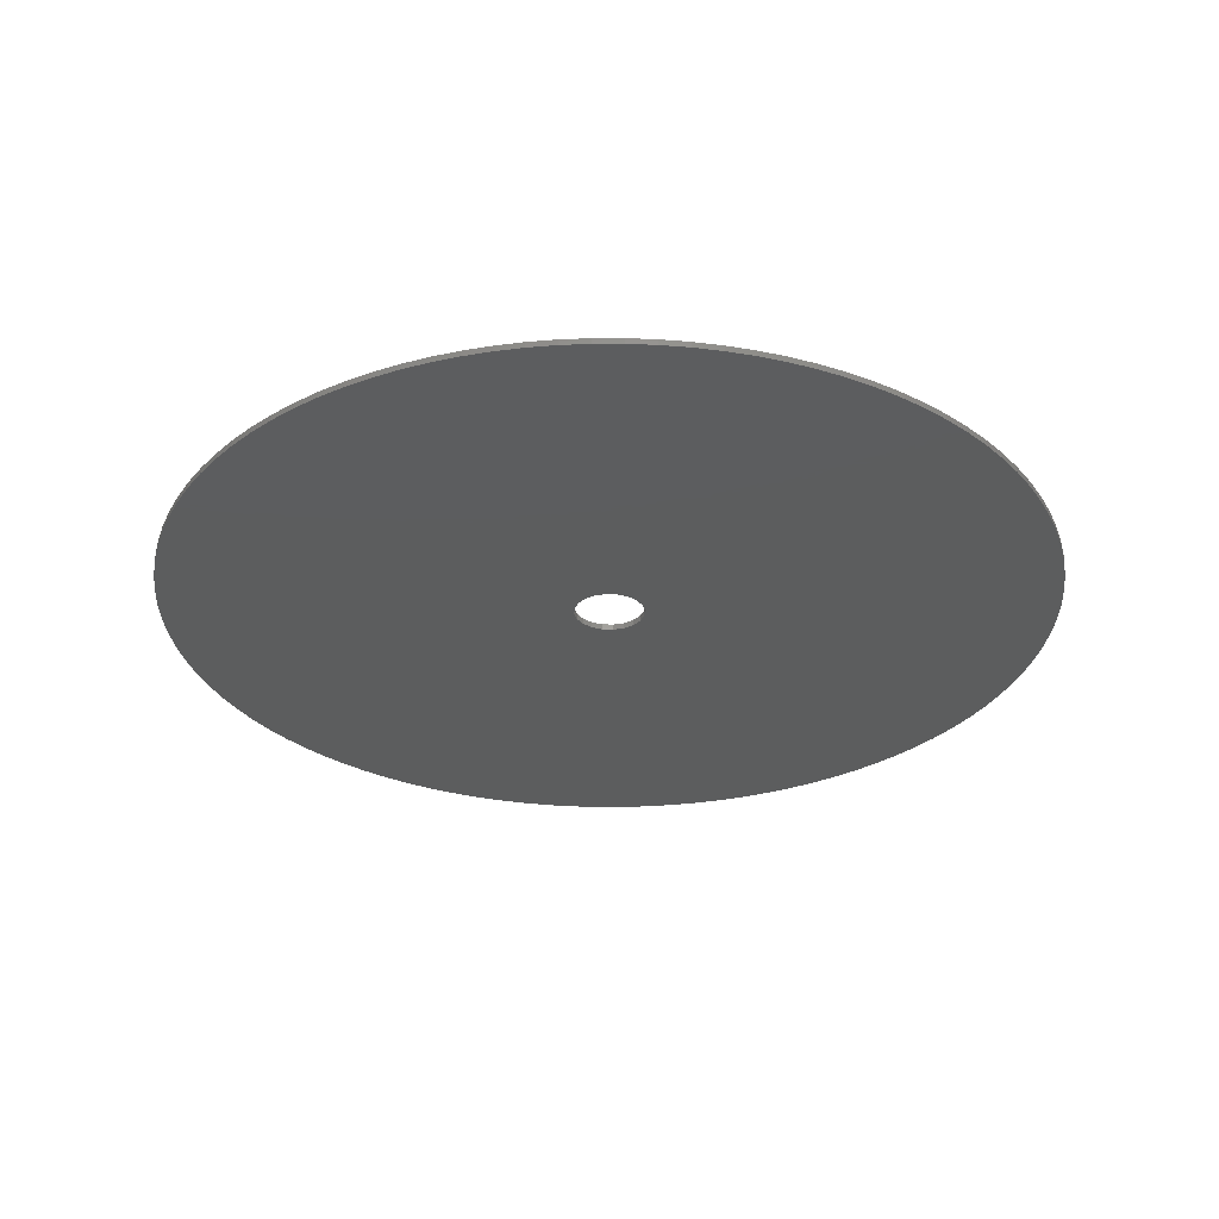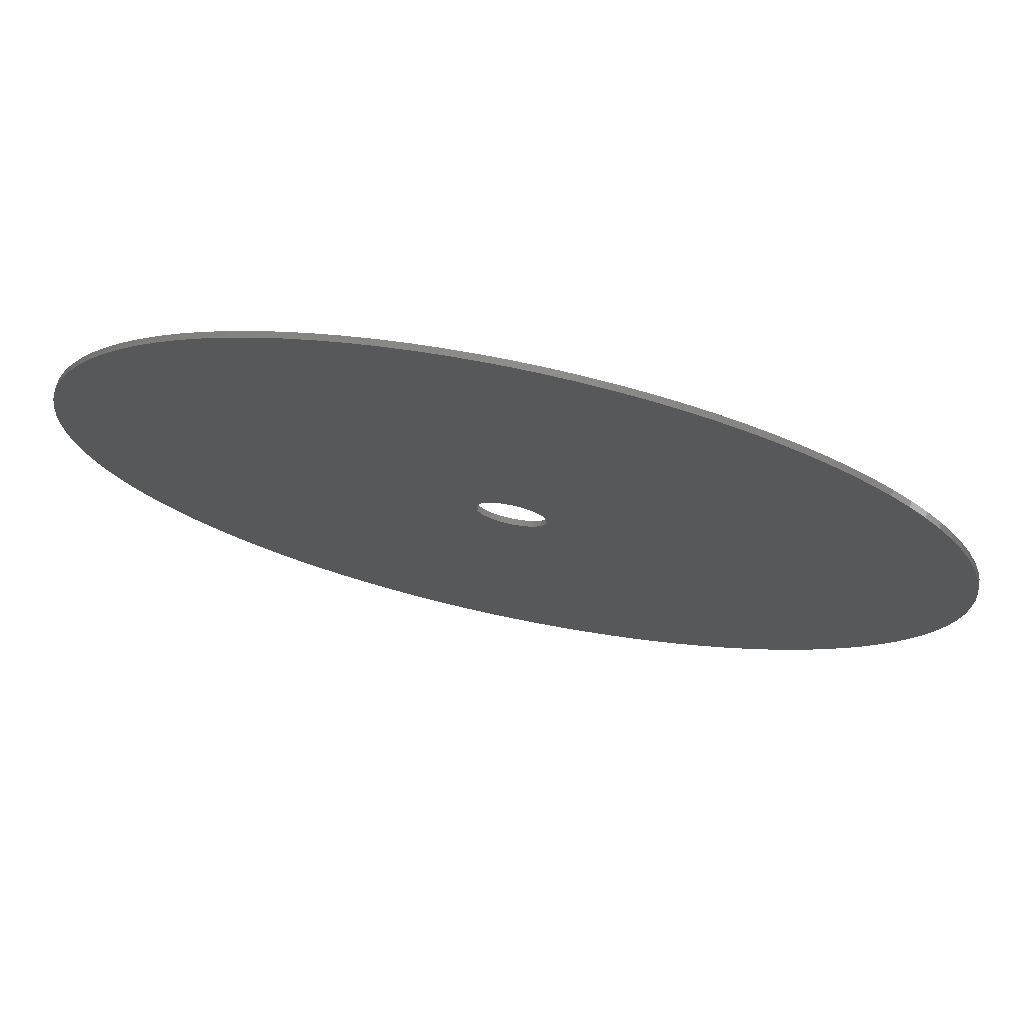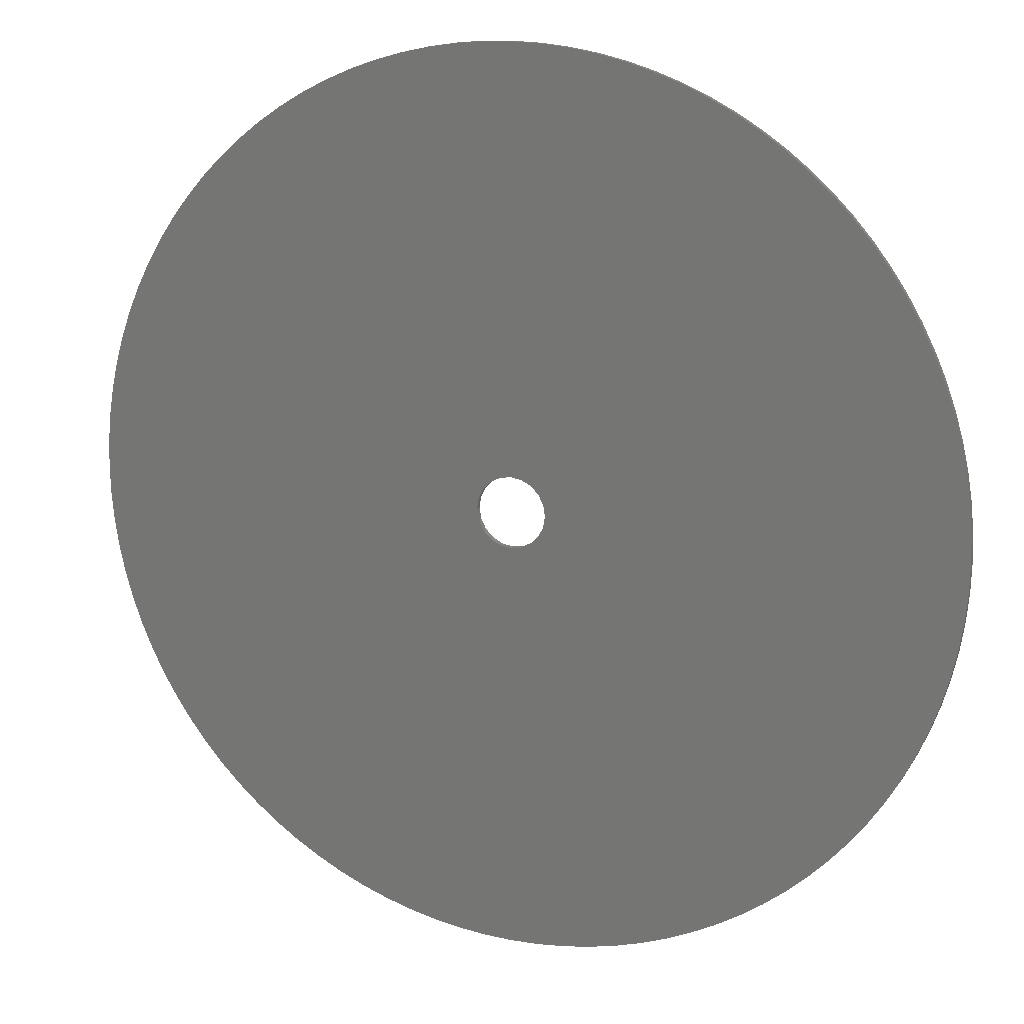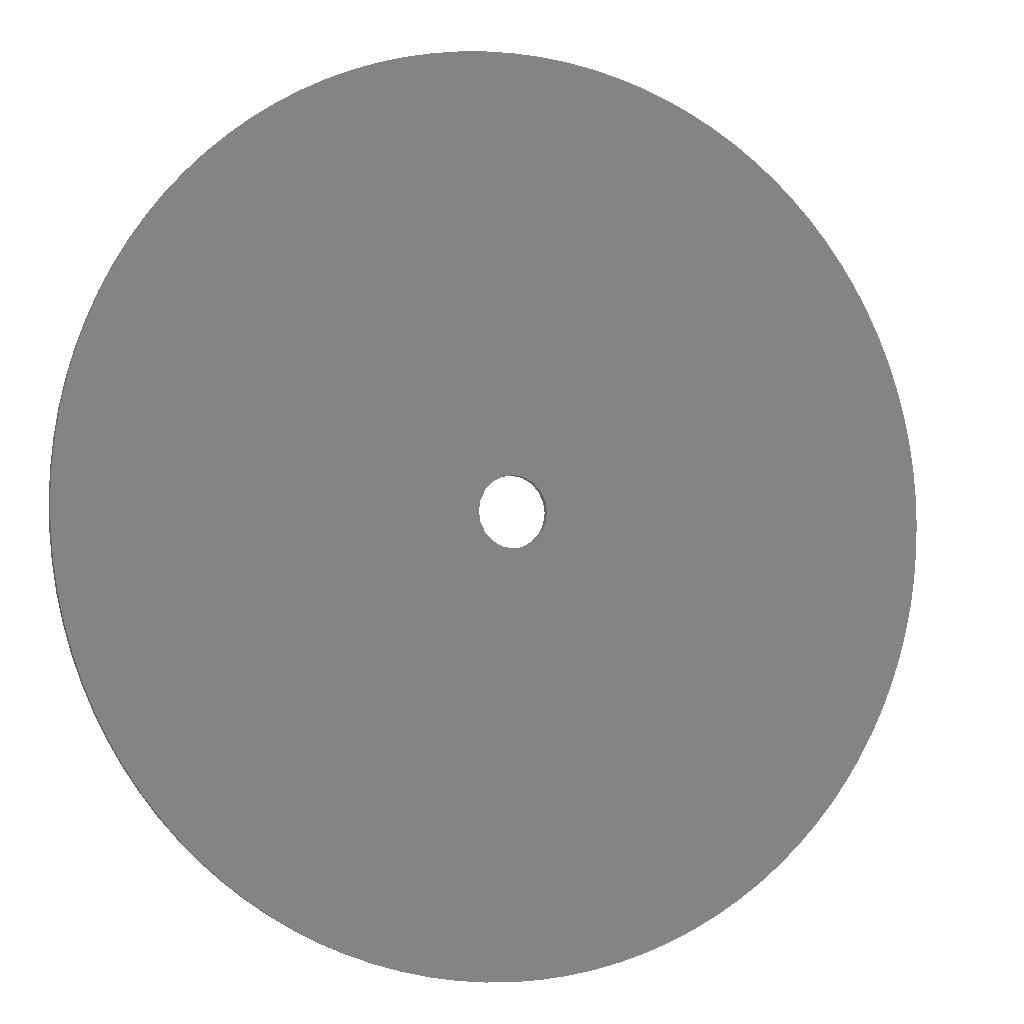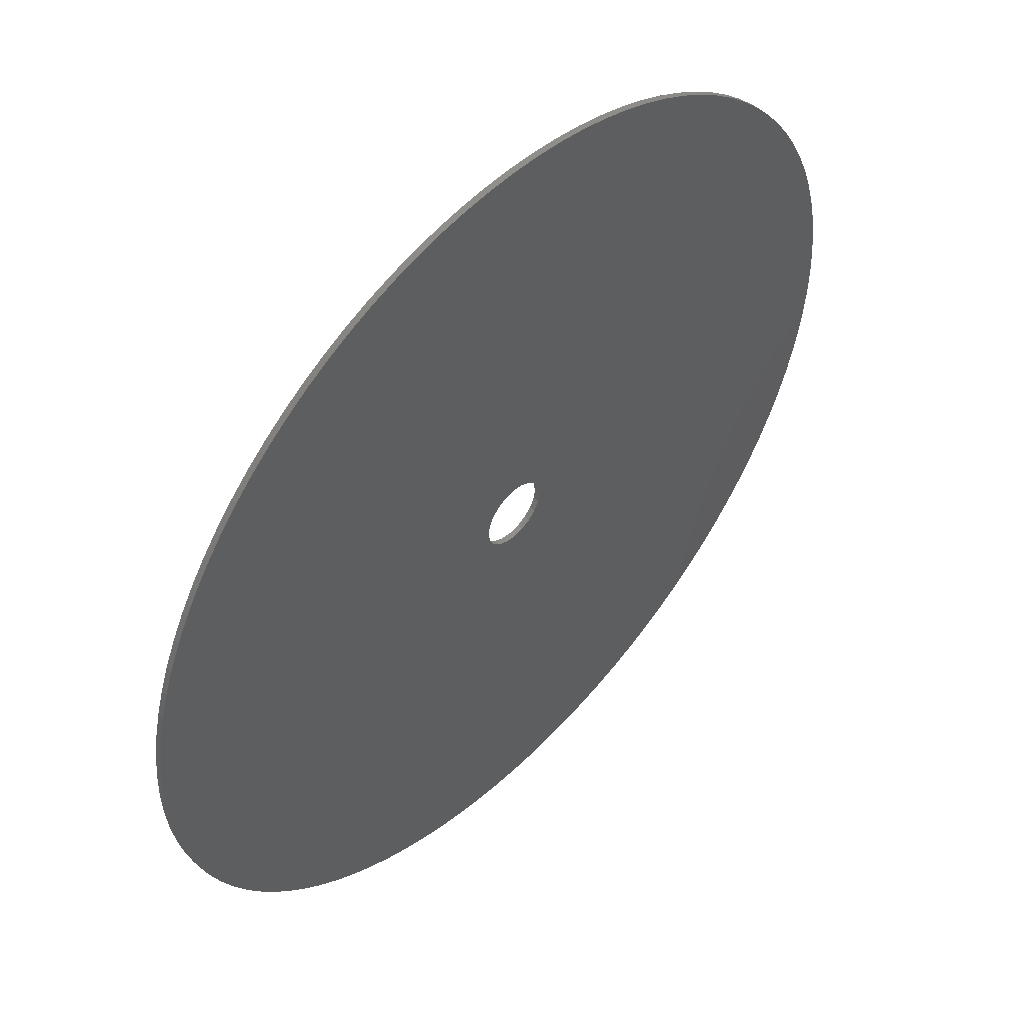
<metadata>
{"format":"stl","ext":"stl","renderer":"f3d","projection":"perspective","resolution":1024,"background":"white","views":[{"elev":-30.2,"azim":-156.5,"up":"+Z"},{"elev":74.8,"azim":11.8,"up":"+Y"},{"elev":15.6,"azim":-157.1,"up":"+Y"},{"elev":-4.0,"azim":-22.1,"up":"+Y"},{"elev":51.0,"azim":133.6,"up":"+Y"}]}
</metadata>
<code>
# stl→obj: 240 verts, 480 faces
v 13.01 13.85 0
v 12.11 14.64 0.25
v 13.01 13.85 0.25
v 12.11 14.64 0
v -5.871 18.07 0
v -6.994 17.67 0.25
v -5.871 18.07 0.25
v -6.994 17.67 0
v -17.19 8.09 0
v -16.65 9.153 0.25
v -16.65 9.153 0
v -17.19 8.09 0.25
v 18.85 -2.381 0.25
v 18.96 -1.193 0
v 18.96 -1.193 0.25
v 18.85 -2.381 0
v 17.19 8.09 0.25
v 16.65 9.153 0
v 16.65 9.153 0.25
v 17.19 8.09 0
v 8.09 17.19 0
v 6.994 17.67 0.25
v 8.09 17.19 0.25
v 6.994 17.67 0
v 3.56 18.66 0
v 2.381 18.85 0.25
v 3.56 18.66 0.25
v 2.381 18.85 0
v -13.85 13.01 0
v -13.01 13.85 0.25
v -13.01 13.85 0
v -13.85 13.01 0.25
v -2.381 18.85 0
v -3.56 18.66 0.25
v -2.381 18.85 0.25
v -3.56 18.66 0
v 17.67 -6.994 0.25
v 18.07 -5.871 0
v 18.07 -5.871 0.25
v 17.67 -6.994 0
v 6.994 -17.67 0
v 8.09 -17.19 0.25
v 6.994 -17.67 0.25
v 8.09 -17.19 0
v -13.01 -13.85 0
v -13.85 -13.01 0.25
v -13.85 -13.01 0
v -13.01 -13.85 0.25
v 18.96 1.193 0.25
v 18.85 2.381 0
v 18.85 2.381 0.25
v 18.96 1.193 0
v 18.66 3.56 0.25
v 18.4 4.725 0
v 18.4 4.725 0.25
v 18.66 3.56 0
v 18.07 5.871 0
v 18.07 5.871 0.25
v 15.37 11.17 0.25
v 14.64 12.11 0
v 14.64 12.11 0.25
v 15.37 11.17 0
v 16.04 10.18 0.25
v 16.04 10.18 0
v 11.17 15.37 0
v 10.18 16.04 0.25
v 11.17 15.37 0.25
v 10.18 16.04 0
v 1.193 18.96 0
v 0 19 0.25
v 1.193 18.96 0.25
v 0 19 0
v 4.725 18.4 0
v 4.725 18.4 0.25
v -19 0 0
v -18.96 1.193 0.25
v -18.96 1.193 0
v -19 0 0.25
v -18.4 4.725 0
v -18.07 5.871 0.25
v -18.07 5.871 0
v -18.4 4.725 0.25
v -15.37 11.17 0
v -14.64 12.11 0.25
v -14.64 12.11 0
v -15.37 11.17 0.25
v -1.193 18.96 0
v -1.193 18.96 0.25
v -4.725 18.4 0.25
v -4.725 18.4 0
v -9.153 16.65 0
v -10.18 16.04 0.25
v -9.153 16.65 0.25
v -10.18 16.04 0
v -8.09 17.19 0.25
v -8.09 17.19 0
v -12.11 14.64 0
v -12.11 14.64 0.25
v 19 0 0.25
v 19 0 0
v 18.4 -4.725 0
v 18.4 -4.725 0.25
v 13.85 -13.01 0.25
v 14.64 -12.11 0
v 14.64 -12.11 0.25
v 13.85 -13.01 0
v 4.725 -18.4 0
v 5.871 -18.07 0.25
v 4.725 -18.4 0.25
v 5.871 -18.07 0
v 11.17 -15.37 0
v 12.11 -14.64 0.25
v 11.17 -15.37 0.25
v 12.11 -14.64 0
v 9.153 -16.65 0.25
v 9.153 -16.65 0
v -18.4 -4.725 0
v -18.66 -3.56 0.25
v -18.66 -3.56 0
v -18.4 -4.725 0.25
v -17.67 -6.994 0
v -18.07 -5.871 0.25
v -18.07 -5.871 0
v -17.67 -6.994 0.25
v 1.5 0 0
v 18.66 -3.56 0
v 1.427 -0.4635 0
v 1.427 0.4635 0
v 17.19 -8.09 0
v 16.65 -9.153 0
v 17.67 6.994 0
v 1.214 -0.8817 0
v 16.04 -10.18 0
v 15.37 -11.17 0
v 1.214 0.8817 0
v 13.01 -13.85 0
v 0.8817 -1.214 0
v 13.85 13.01 0
v 10.18 -16.04 0
v 0.8817 1.214 0
v 0.4635 -1.427 0
v 9.153 16.65 0
v 3.56 -18.66 0
v 2.381 -18.85 0
v 0.4635 1.427 0
v 0 -1.5 0
v 1.193 -18.96 0
v 0 -19 0
v -1.193 -18.96 0
v -2.381 -18.85 0
v -0.4635 -1.427 0
v -3.56 -18.66 0
v -4.725 -18.4 0
v -5.871 -18.07 0
v -6.994 -17.67 0
v 5.871 18.07 0
v 0 1.5 0
v -0.4635 1.427 0
v -0.8817 1.214 0
v -1.214 0.8817 0
v -1.427 0.4635 0
v -18.66 3.56 0
v -1.5 0 0
v -8.09 -17.19 0
v -0.8817 -1.214 0
v -9.153 -16.65 0
v -10.18 -16.04 0
v -11.17 -15.37 0
v -12.11 -14.64 0
v -1.214 -0.8817 0
v -11.17 15.37 0
v -14.64 -12.11 0
v -15.37 -11.17 0
v -16.04 -10.18 0
v -16.65 -9.153 0
v -1.427 -0.4635 0
v -17.19 -8.09 0
v -16.04 10.18 0
v -17.67 6.994 0
v -18.85 -2.381 0
v -18.96 -1.193 0
v -18.85 2.381 0
v -16.04 -10.18 0.25
v -15.37 -11.17 0.25
v -17.19 -8.09 0.25
v 17.67 6.994 0.25
v 13.85 13.01 0.25
v 9.153 16.65 0.25
v 5.871 18.07 0.25
v -18.66 3.56 0.25
v -18.85 2.381 0.25
v -17.67 6.994 0.25
v 1.5 0 0.25
v 1.427 0.4635 0.25
v 18.66 -3.56 0.25
v 1.427 -0.4635 0.25
v 1.214 0.8817 0.25
v 17.19 -8.09 0.25
v 16.65 -9.153 0.25
v 1.214 -0.8817 0.25
v 16.04 -10.18 0.25
v 15.37 -11.17 0.25
v 0.8817 1.214 0.25
v 13.01 -13.85 0.25
v 0.8817 -1.214 0.25
v 0.4635 1.427 0.25
v 10.18 -16.04 0.25
v 0.4635 -1.427 0.25
v 0 1.5 0.25
v -0.4635 1.427 0.25
v 3.56 -18.66 0.25
v 2.381 -18.85 0.25
v 0 -1.5 0.25
v 1.193 -18.96 0.25
v 0 -19 0.25
v -2.381 -18.85 0.25
v -0.4635 -1.427 0.25
v -8.09 -17.19 0.25
v -0.8817 -1.214 0.25
v -1.193 -18.96 0.25
v -1.214 -0.8817 0.25
v -16.65 -9.153 0.25
v -1.427 -0.4635 0.25
v -1.5 0 0.25
v -0.8817 1.214 0.25
v -3.56 -18.66 0.25
v -4.725 -18.4 0.25
v -5.871 -18.07 0.25
v -11.17 15.37 0.25
v -6.994 -17.67 0.25
v -9.153 -16.65 0.25
v -1.214 0.8817 0.25
v -10.18 -16.04 0.25
v -11.17 -15.37 0.25
v -12.11 -14.64 0.25
v -16.04 10.18 0.25
v -14.64 -12.11 0.25
v -1.427 0.4635 0.25
v -18.85 -2.381 0.25
v -18.96 -1.193 0.25
f 1 2 3
f 2 1 4
f 5 6 7
f 6 5 8
f 9 10 11
f 10 9 12
f 13 14 15
f 14 13 16
f 17 18 19
f 18 17 20
f 21 22 23
f 22 21 24
f 25 26 27
f 26 25 28
f 29 30 31
f 30 29 32
f 33 34 35
f 34 33 36
f 37 38 39
f 38 37 40
f 41 42 43
f 42 41 44
f 45 46 47
f 46 45 48
f 49 50 51
f 50 49 52
f 53 54 55
f 54 53 56
f 55 57 58
f 57 55 54
f 59 60 61
f 60 59 62
f 63 62 59
f 62 63 64
f 65 66 67
f 66 65 68
f 69 70 71
f 70 69 72
f 73 27 74
f 27 73 25
f 75 76 77
f 76 75 78
f 79 80 81
f 80 79 82
f 83 84 85
f 84 83 86
f 87 35 88
f 35 87 33
f 36 89 34
f 89 36 90
f 91 92 93
f 92 91 94
f 8 95 6
f 95 8 96
f 97 30 98
f 30 97 31
f 99 52 49
f 52 99 100
f 39 101 102
f 101 39 38
f 103 104 105
f 104 103 106
f 107 108 109
f 108 107 110
f 111 112 113
f 112 111 114
f 44 115 42
f 115 44 116
f 117 118 119
f 118 117 120
f 121 122 123
f 122 121 124
f 125 100 14
f 125 14 16
f 100 125 52
f 125 16 126
f 52 125 50
f 127 126 101
f 50 125 56
f 127 101 38
f 128 56 125
f 127 38 40
f 56 128 54
f 127 40 129
f 54 128 57
f 127 129 130
f 57 128 131
f 132 130 133
f 131 128 20
f 132 133 134
f 20 128 18
f 132 134 104
f 135 18 128
f 132 104 106
f 18 135 64
f 132 106 136
f 64 135 62
f 137 136 114
f 62 135 60
f 137 114 111
f 60 135 138
f 137 111 139
f 138 135 1
f 137 139 116
f 140 1 135
f 137 116 44
f 1 140 4
f 141 44 41
f 4 140 65
f 141 41 110
f 65 140 68
f 141 110 107
f 68 140 142
f 141 107 143
f 142 140 21
f 141 143 144
f 145 21 140
f 21 145 24
f 126 127 125
f 130 132 127
f 146 144 147
f 136 137 132
f 44 141 137
f 146 147 148
f 144 146 141
f 149 146 148
f 150 146 149
f 146 150 151
f 152 151 150
f 153 151 152
f 154 151 153
f 155 151 154
f 24 145 156
f 156 145 73
f 73 145 25
f 25 145 28
f 157 28 145
f 28 157 69
f 157 72 69
f 33 157 158
f 96 158 159
f 157 87 72
f 31 159 160
f 11 160 161
f 162 161 163
f 164 151 155
f 157 33 87
f 151 164 165
f 158 36 33
f 166 165 164
f 158 90 36
f 167 165 166
f 158 5 90
f 168 165 167
f 158 8 5
f 169 165 168
f 158 96 8
f 45 165 169
f 159 91 96
f 165 45 170
f 159 94 91
f 47 170 45
f 159 171 94
f 172 170 47
f 159 97 171
f 173 170 172
f 159 31 97
f 174 170 173
f 160 29 31
f 175 170 174
f 160 85 29
f 170 175 176
f 160 83 85
f 177 176 175
f 160 178 83
f 121 176 177
f 160 11 178
f 123 176 121
f 161 9 11
f 117 176 123
f 161 179 9
f 119 176 117
f 161 81 179
f 176 119 163
f 161 79 81
f 180 163 119
f 161 162 79
f 181 163 180
f 163 182 162
f 75 163 181
f 163 77 182
f 163 75 77
f 173 183 174
f 183 173 184
f 177 124 121
f 124 177 185
f 51 56 53
f 56 51 50
f 186 20 17
f 20 186 131
f 58 131 186
f 131 58 57
f 19 64 63
f 64 19 18
f 61 138 187
f 138 61 60
f 187 1 3
f 1 187 138
f 4 67 2
f 67 4 65
f 142 23 188
f 23 142 21
f 68 188 66
f 188 68 142
f 156 74 189
f 74 156 73
f 24 189 22
f 189 24 156
f 28 71 26
f 71 28 69
f 182 190 162
f 190 182 191
f 81 192 179
f 192 81 80
f 179 12 9
f 12 179 192
f 162 82 79
f 82 162 190
f 77 191 182
f 191 77 76
f 193 99 49
f 193 49 51
f 99 193 15
f 193 51 53
f 15 193 13
f 194 53 55
f 13 193 195
f 194 55 58
f 196 195 193
f 194 58 186
f 195 196 102
f 194 186 17
f 102 196 39
f 194 17 19
f 39 196 37
f 197 19 63
f 37 196 198
f 197 63 59
f 198 196 199
f 197 59 61
f 200 199 196
f 197 61 187
f 199 200 201
f 197 187 3
f 201 200 202
f 203 3 2
f 202 200 105
f 203 2 67
f 105 200 103
f 203 67 66
f 103 200 204
f 203 66 188
f 205 204 200
f 203 188 23
f 204 205 112
f 206 23 22
f 112 205 113
f 206 22 189
f 113 205 207
f 206 189 74
f 207 205 115
f 206 74 27
f 115 205 42
f 206 27 26
f 208 42 205
f 42 208 43
f 53 194 193
f 19 197 194
f 209 26 71
f 3 203 197
f 23 206 203
f 209 71 70
f 26 209 206
f 88 209 70
f 35 209 88
f 209 35 210
f 34 210 35
f 89 210 34
f 7 210 89
f 6 210 7
f 43 208 108
f 108 208 109
f 109 208 211
f 211 208 212
f 213 212 208
f 212 213 214
f 213 215 214
f 216 213 217
f 218 217 219
f 213 220 215
f 48 219 221
f 222 221 223
f 118 223 224
f 95 210 6
f 213 216 220
f 210 95 225
f 217 226 216
f 93 225 95
f 217 227 226
f 92 225 93
f 217 228 227
f 229 225 92
f 217 230 228
f 98 225 229
f 217 218 230
f 30 225 98
f 219 231 218
f 225 30 232
f 219 233 231
f 32 232 30
f 219 234 233
f 84 232 32
f 219 235 234
f 86 232 84
f 219 48 235
f 236 232 86
f 221 46 48
f 10 232 236
f 221 237 46
f 232 10 238
f 221 184 237
f 12 238 10
f 221 183 184
f 192 238 12
f 221 222 183
f 80 238 192
f 223 185 222
f 82 238 80
f 223 124 185
f 190 238 82
f 223 122 124
f 238 190 224
f 223 120 122
f 191 224 190
f 223 118 120
f 76 224 191
f 224 239 118
f 78 224 76
f 224 240 239
f 224 78 240
f 11 236 178
f 236 11 10
f 85 32 29
f 32 85 84
f 90 7 89
f 7 90 5
f 72 88 70
f 88 72 87
f 96 93 95
f 93 96 91
f 171 98 229
f 98 171 97
f 94 229 92
f 229 94 171
f 15 100 99
f 100 15 14
f 148 214 215
f 214 148 147
f 144 211 212
f 211 144 143
f 110 43 108
f 43 110 41
f 204 106 103
f 106 204 136
f 114 204 112
f 204 114 136
f 116 207 115
f 207 116 139
f 139 113 207
f 113 139 111
f 164 230 218
f 230 164 155
f 152 216 226
f 216 152 150
f 153 226 227
f 226 153 152
f 150 220 216
f 220 150 149
f 154 227 228
f 227 154 153
f 167 231 233
f 231 167 166
f 168 233 234
f 233 168 167
f 166 218 231
f 218 166 164
f 169 234 235
f 234 169 168
f 123 120 117
f 120 123 122
f 119 239 180
f 239 119 118
f 181 78 75
f 78 181 240
f 175 185 177
f 185 175 222
f 47 237 172
f 237 47 46
f 178 86 83
f 86 178 236
f 102 126 195
f 126 102 101
f 198 40 37
f 40 198 129
f 202 133 201
f 133 202 134
f 147 212 214
f 212 147 144
f 143 109 211
f 109 143 107
f 149 215 220
f 215 149 148
f 155 228 230
f 228 155 154
f 45 235 48
f 235 45 169
f 180 240 181
f 240 180 239
f 174 222 175
f 222 174 183
f 172 184 173
f 184 172 237
f 195 16 13
f 16 195 126
f 201 130 199
f 130 201 133
f 199 129 198
f 129 199 130
f 105 134 202
f 134 105 104
f 125 194 128
f 194 125 193
f 224 161 238
f 161 224 163
f 157 206 209
f 206 157 145
f 135 203 140
f 203 135 197
f 128 197 135
f 197 128 194
f 145 203 206
f 203 145 140
f 159 210 225
f 210 159 158
f 232 159 225
f 159 232 160
f 158 209 210
f 209 158 157
f 132 196 127
f 196 132 200
f 219 170 221
f 170 219 165
f 223 163 224
f 163 223 176
f 238 160 232
f 160 238 161
f 127 193 125
f 193 127 196
f 141 213 208
f 213 141 146
f 137 200 132
f 200 137 205
f 151 219 217
f 219 151 165
f 221 176 223
f 176 221 170
f 137 208 205
f 208 137 141
f 146 217 213
f 217 146 151

</code>
